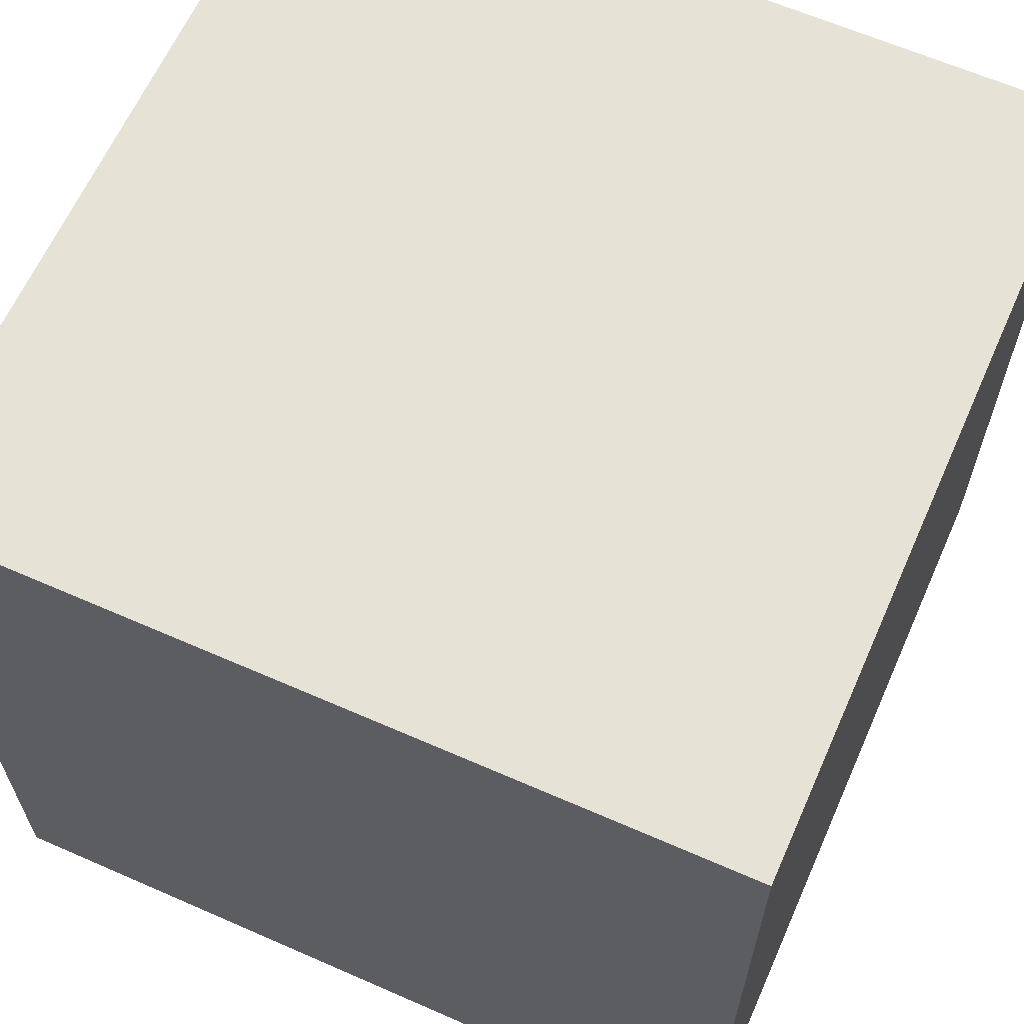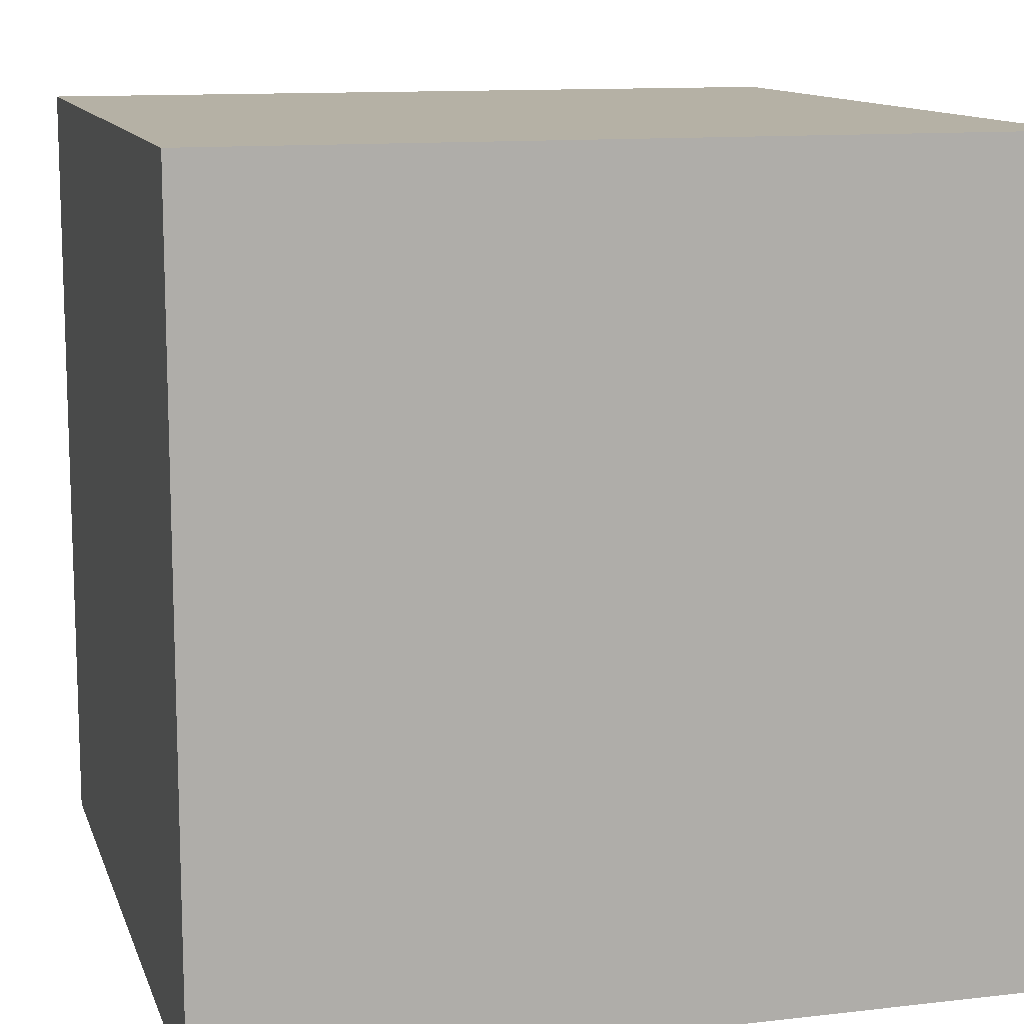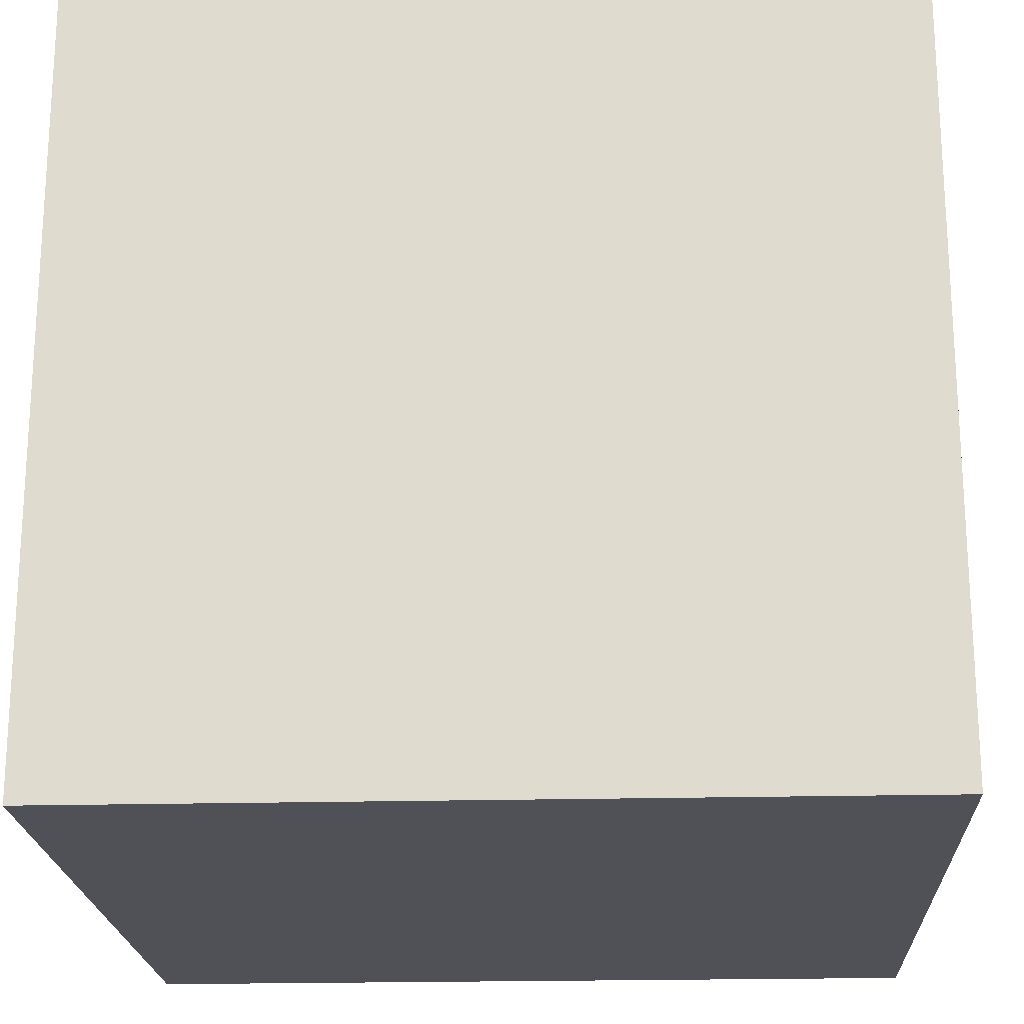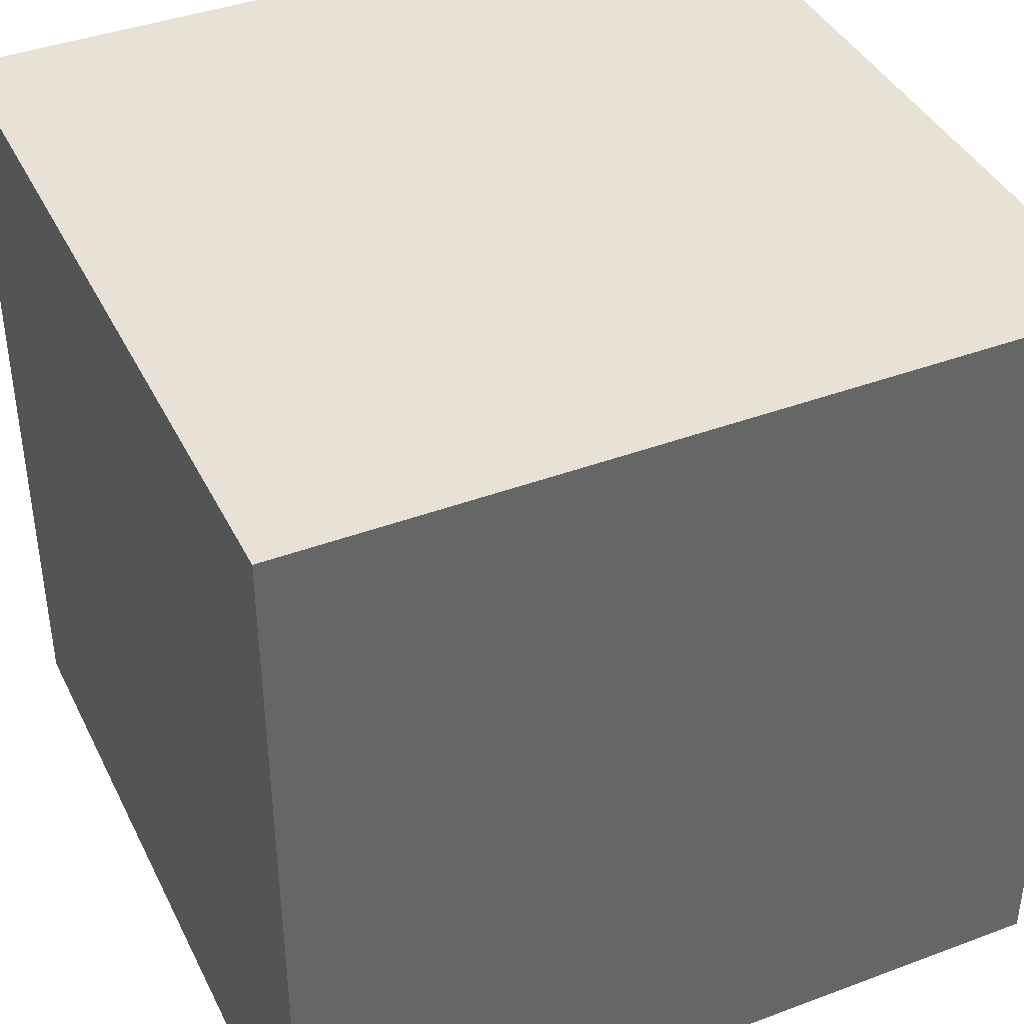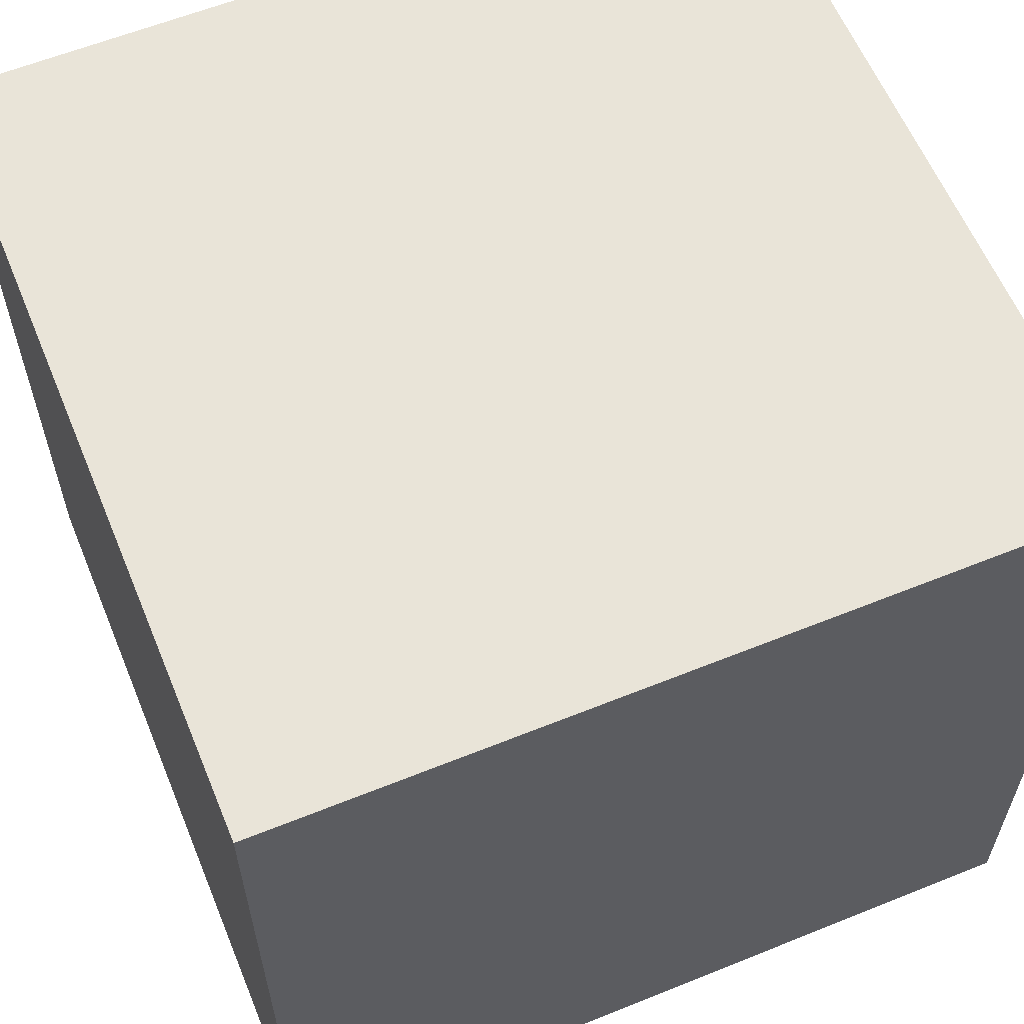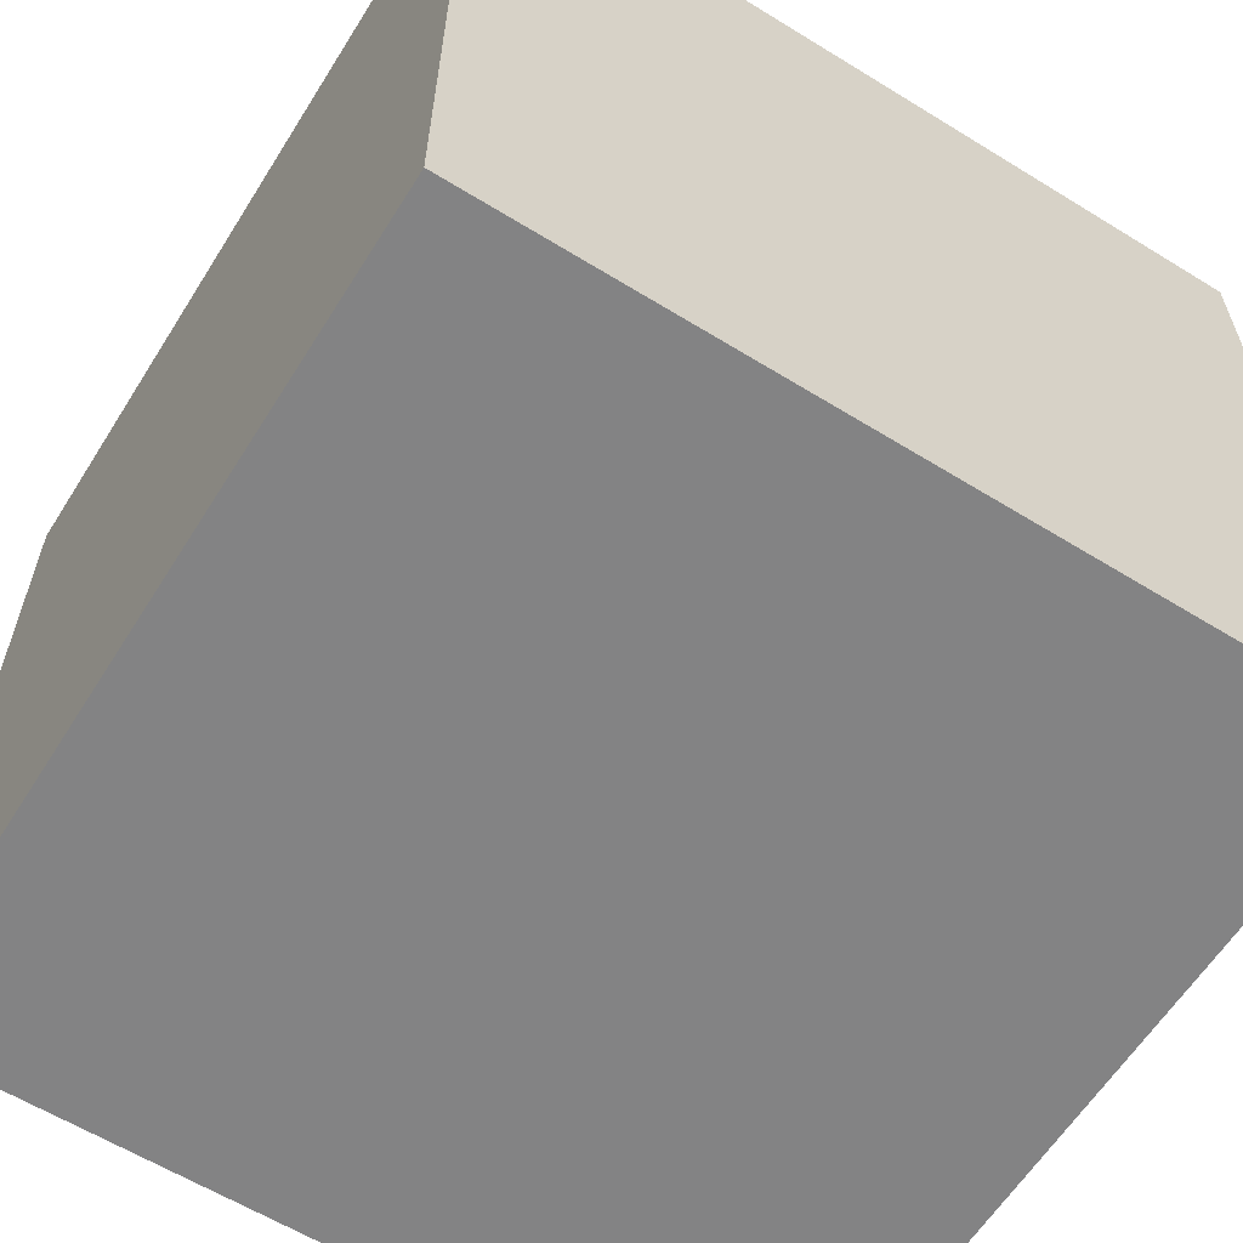
<metadata>
{"format":"obj","ext":"obj","renderer":"f3d","projection":"perspective","resolution":1024,"background":"white","views":[{"elev":63.5,"azim":-66.1,"up":"+Y"},{"elev":11.9,"azim":74.6,"up":"+Z"},{"elev":-20.5,"azim":92.7,"up":"+Y"},{"elev":40.5,"azim":155.4,"up":"+Z"},{"elev":60.6,"azim":-112.4,"up":"+Y"},{"elev":-61.2,"azim":57.9,"up":"+Z"}]}
</metadata>
<code>
o Cube
v 30 -30 -30
v 30 -30 30
v -30 -30 30
v -30 -30 -30
v 30 30 -30
v 30 30 30
v -30 30 30
v -30 30 -30
f 2 3 4
f 8 7 6
f 5 6 2
f 6 7 3
f 3 7 8
f 1 4 8
f 1 2 4
f 5 8 6
f 1 5 2
f 2 6 3
f 4 3 8
f 5 1 8

</code>
